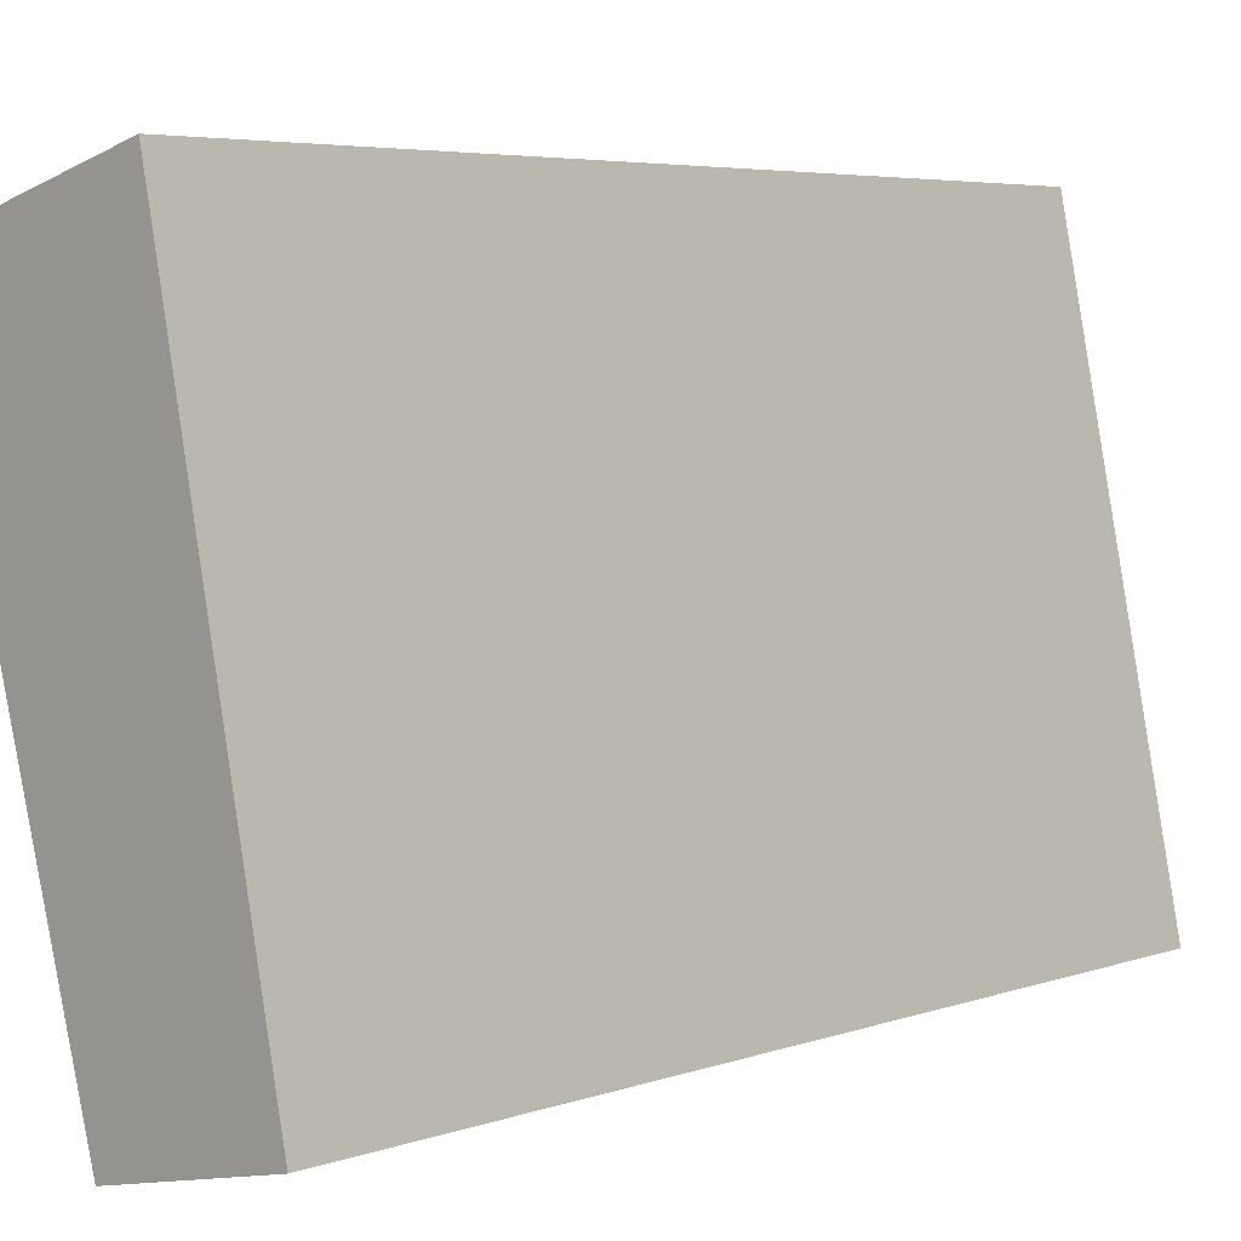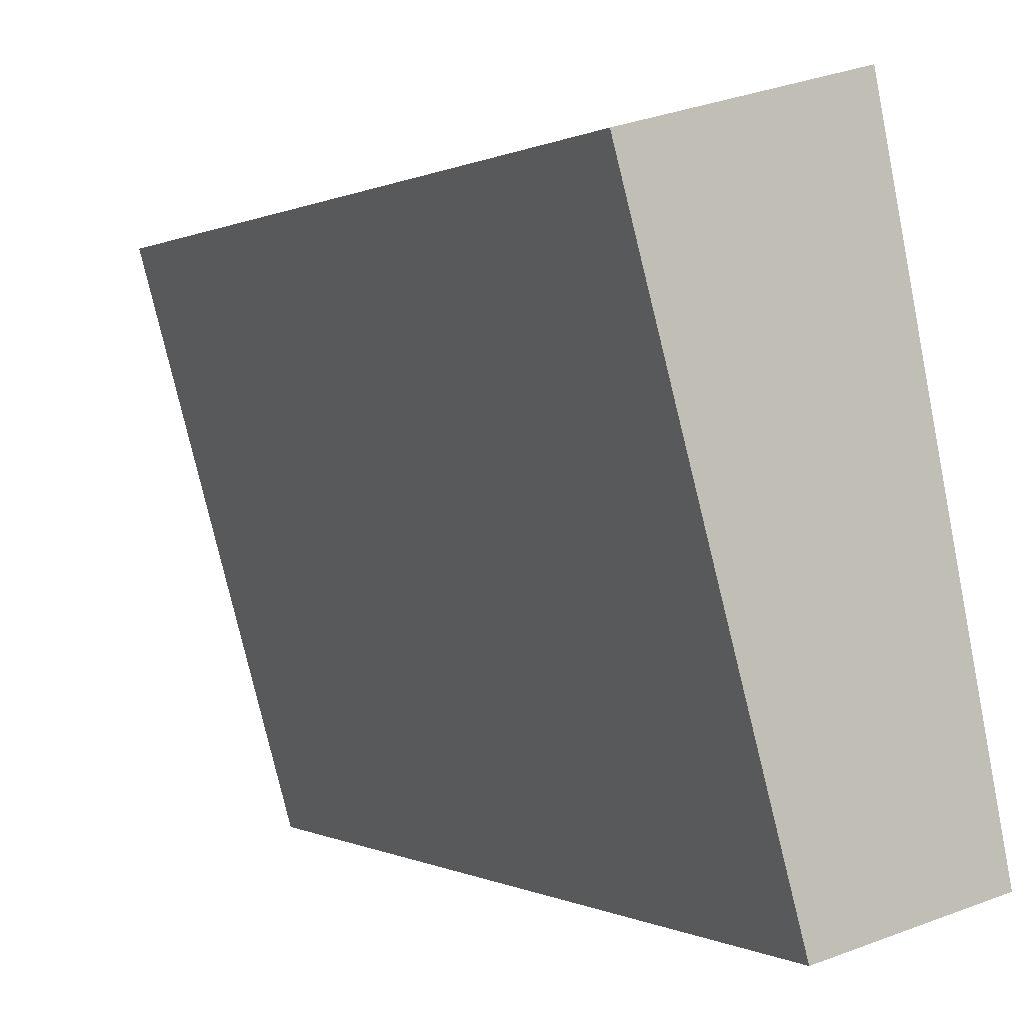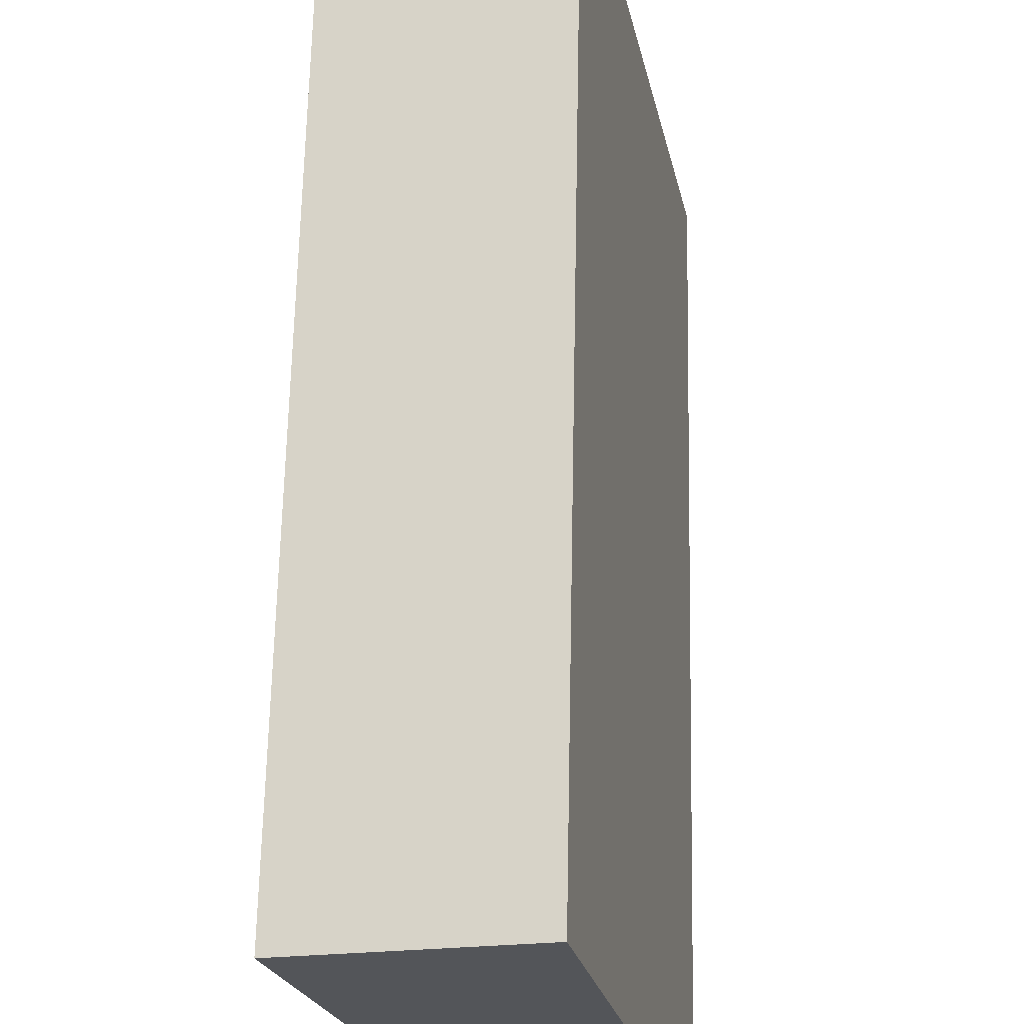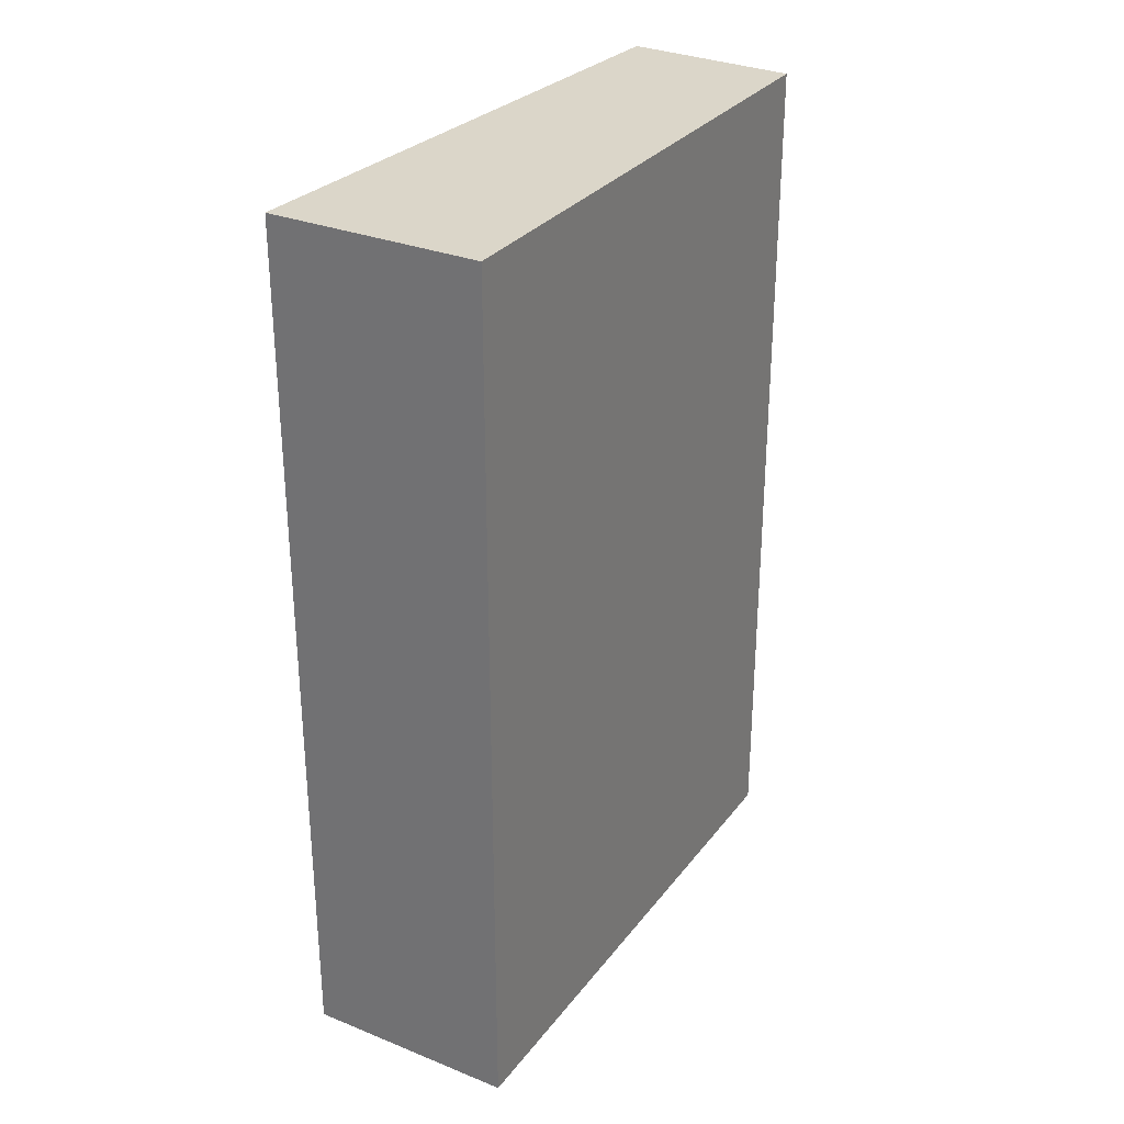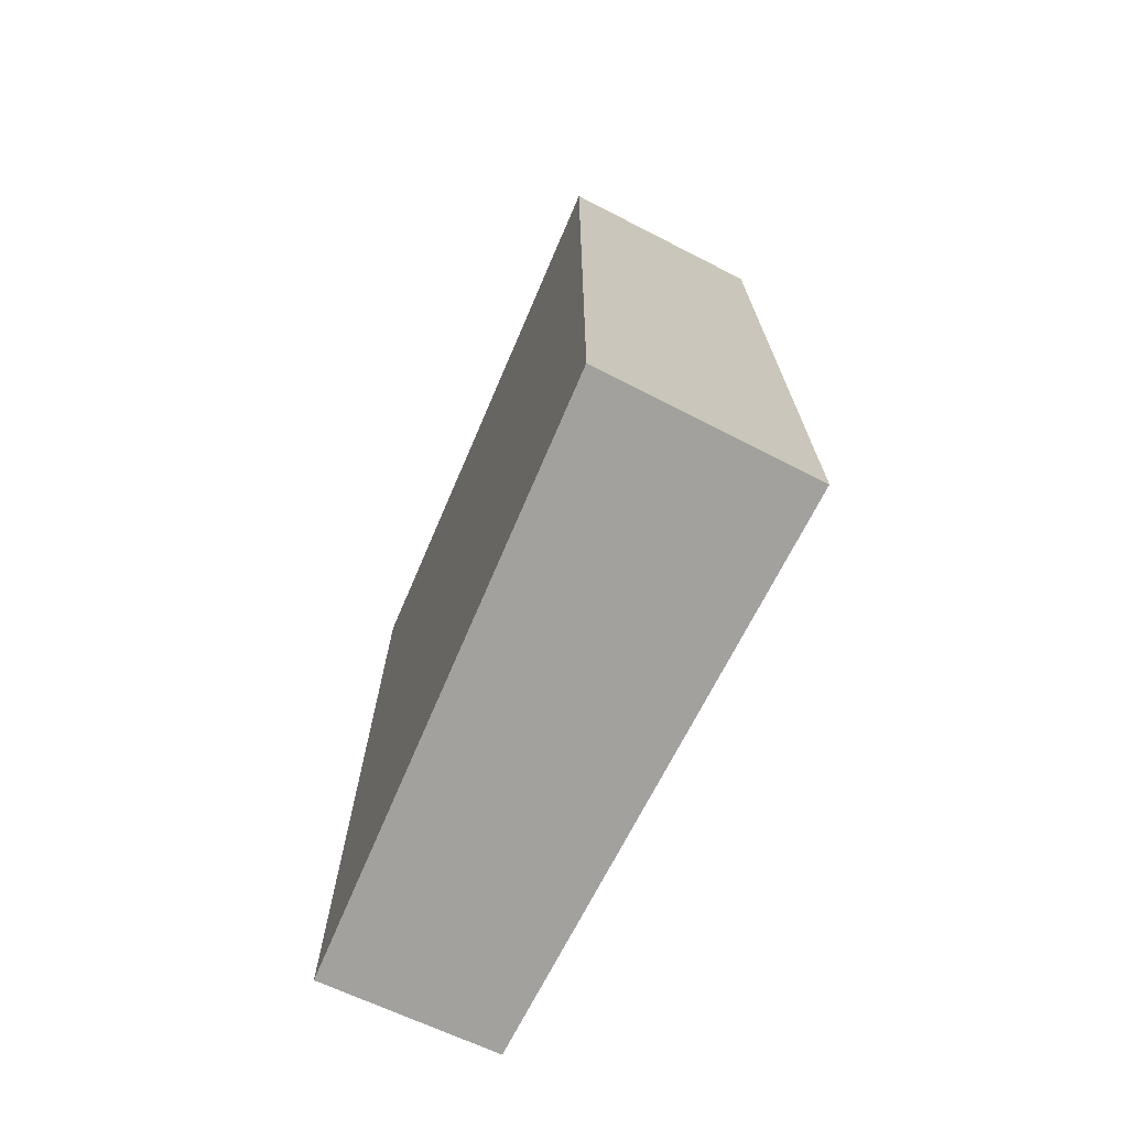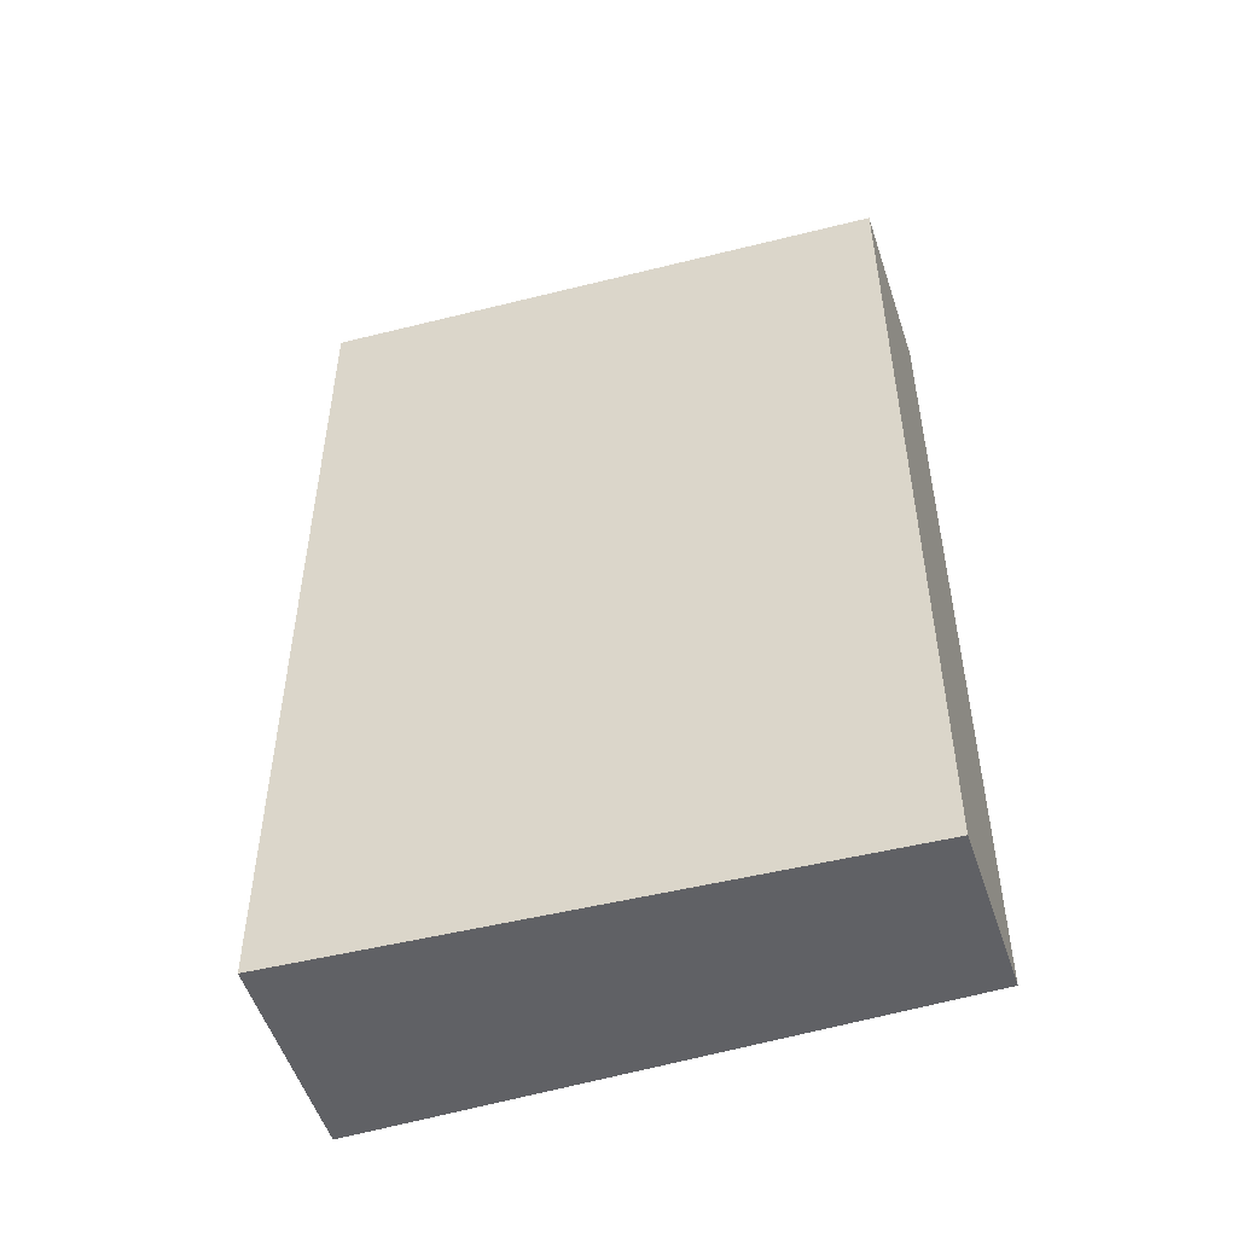
<metadata>
{"format":"obj","ext":"obj","renderer":"f3d","projection":"perspective","resolution":1024,"background":"white","views":[{"elev":5.1,"azim":-137.1,"up":"+Z"},{"elev":0.0,"azim":152.2,"up":"+Z"},{"elev":65.5,"azim":-178.8,"up":"+Z"},{"elev":30.0,"azim":45.8,"up":"+Y"},{"elev":-72.0,"azim":-11.6,"up":"+Y"},{"elev":-50.0,"azim":121.0,"up":"+Y"}]}
</metadata>
<code>
v  1.013 5.26 -0.228
v  0.698 5.26 3.387
v  1.928 5.26 3.048
v  0 5.26 3.221e-16
v  1.013 1.396e-17 -0.228
v  0 0 0
v  0.698 -2.074e-16 3.387
v  1.928 -1.866e-16 3.048
g defaultobject
f 1 2 3
f 2 1 4
f 5 4 1
f 4 5 6
f 6 2 4
f 2 6 7
f 7 3 2
f 3 7 8
f 8 1 3
f 1 8 5
f 5 7 6
f 7 5 8

</code>
